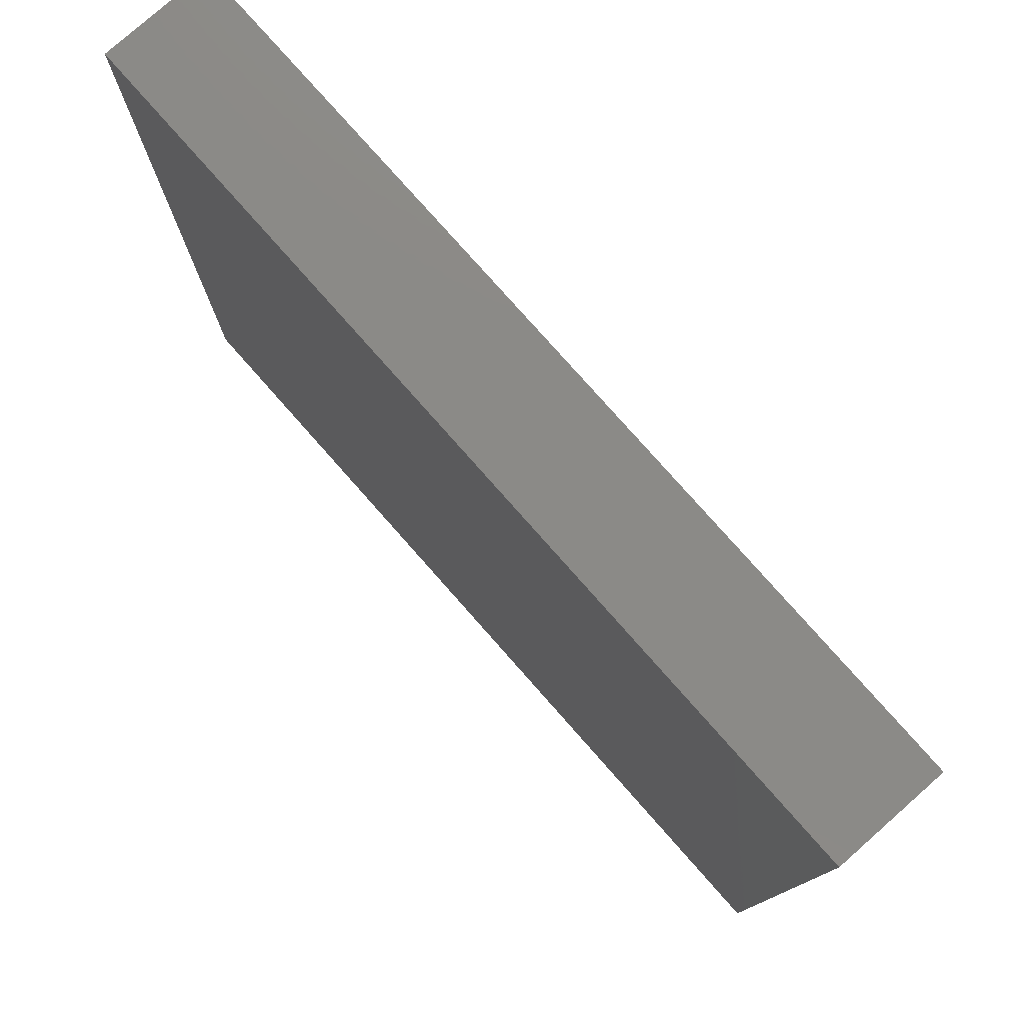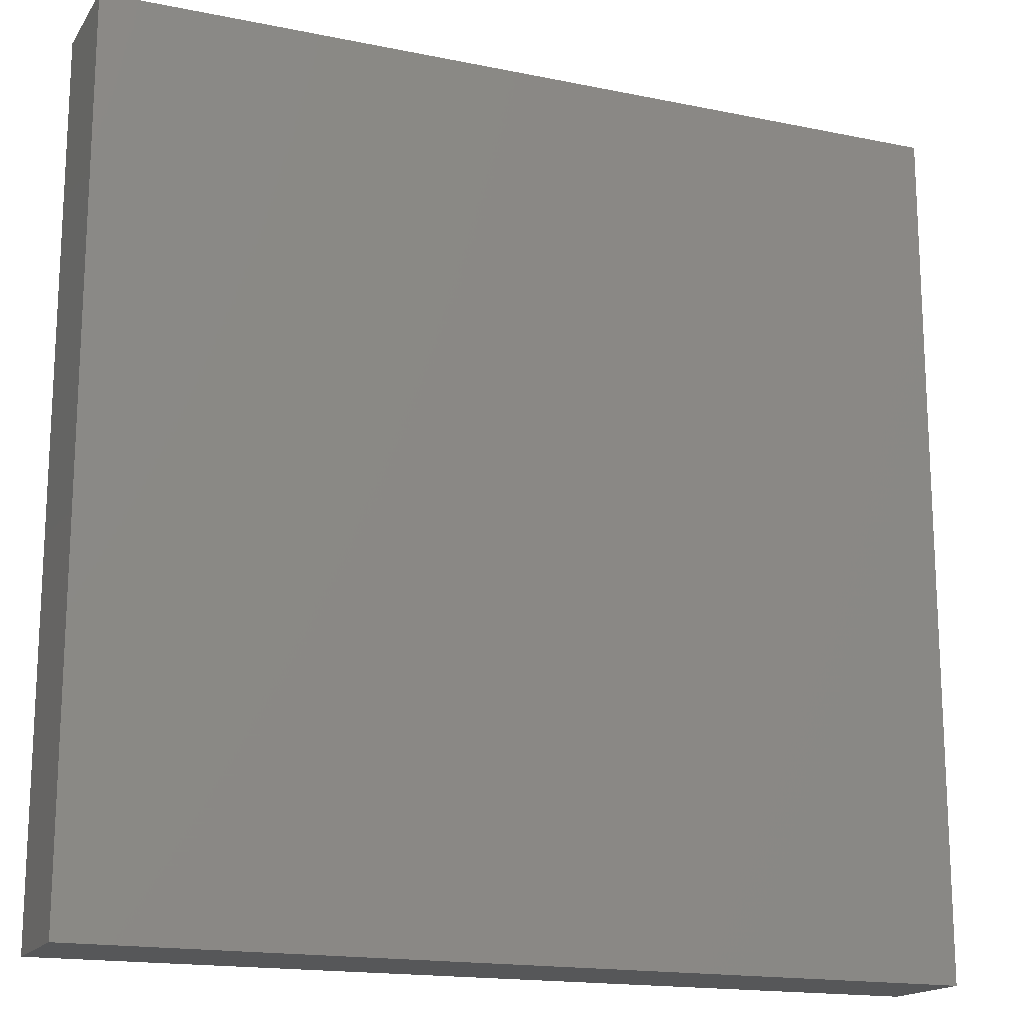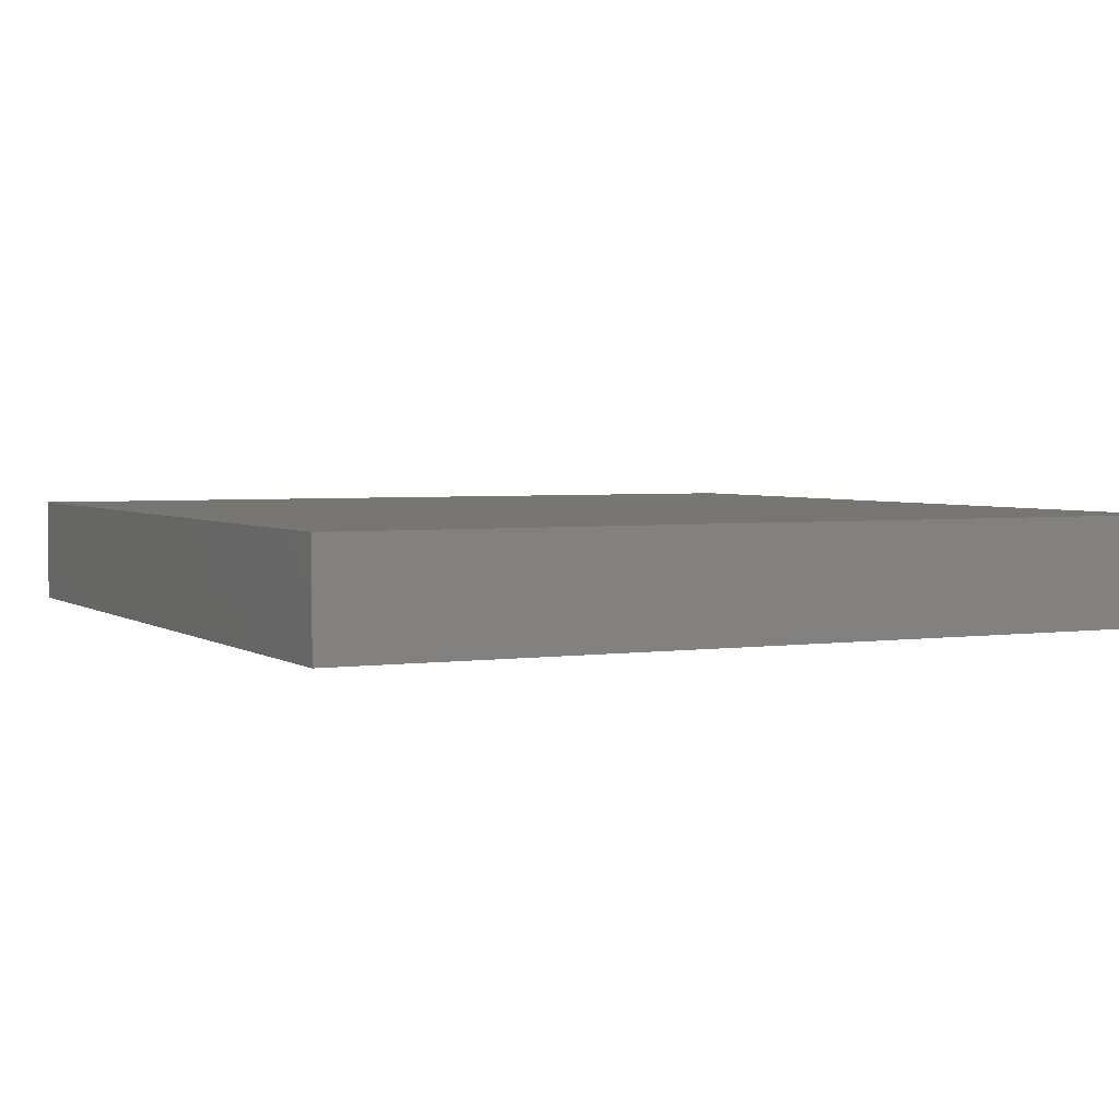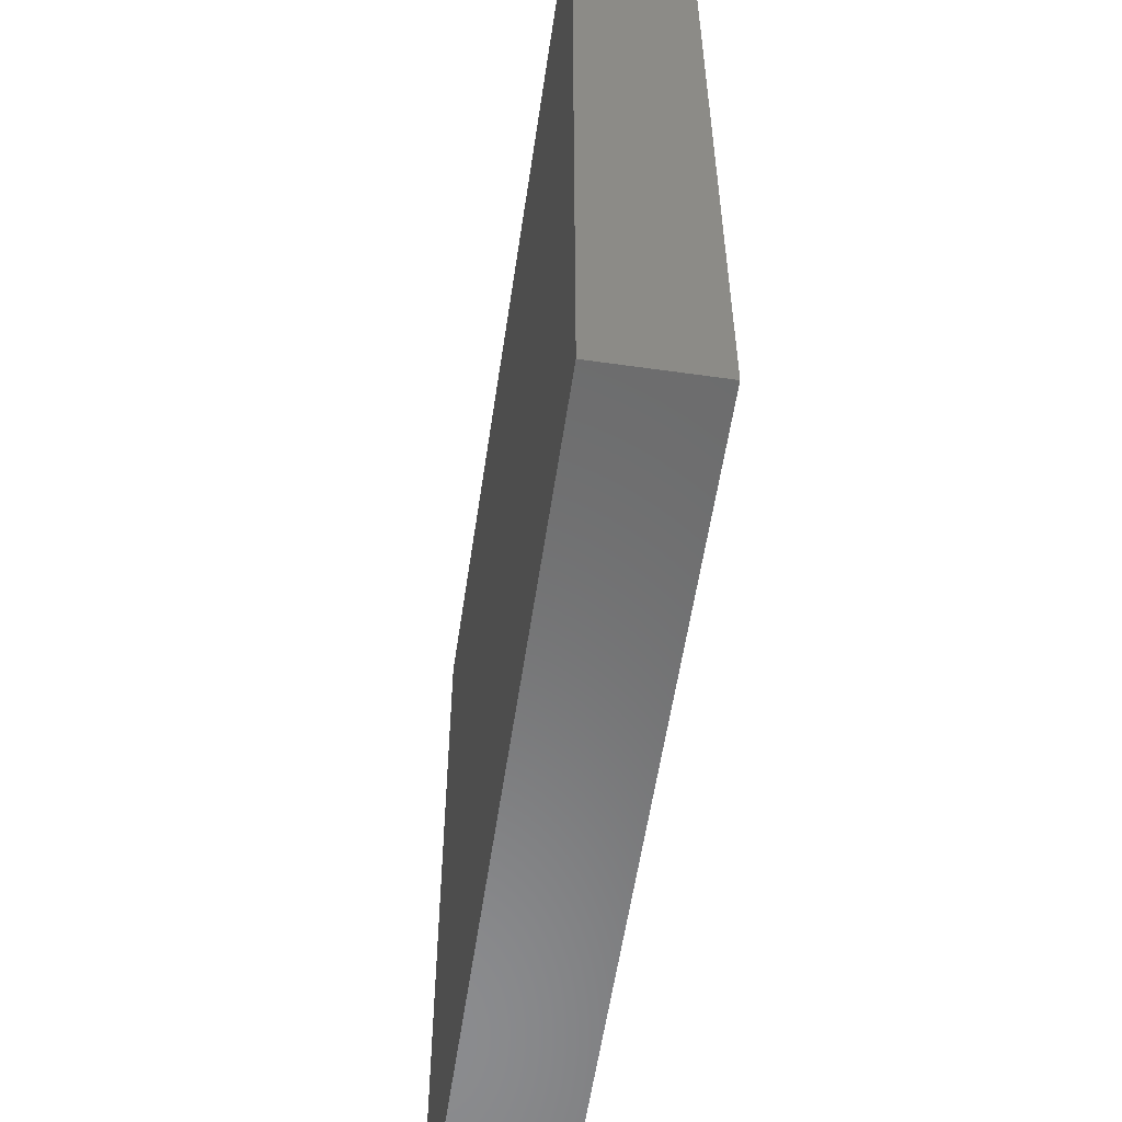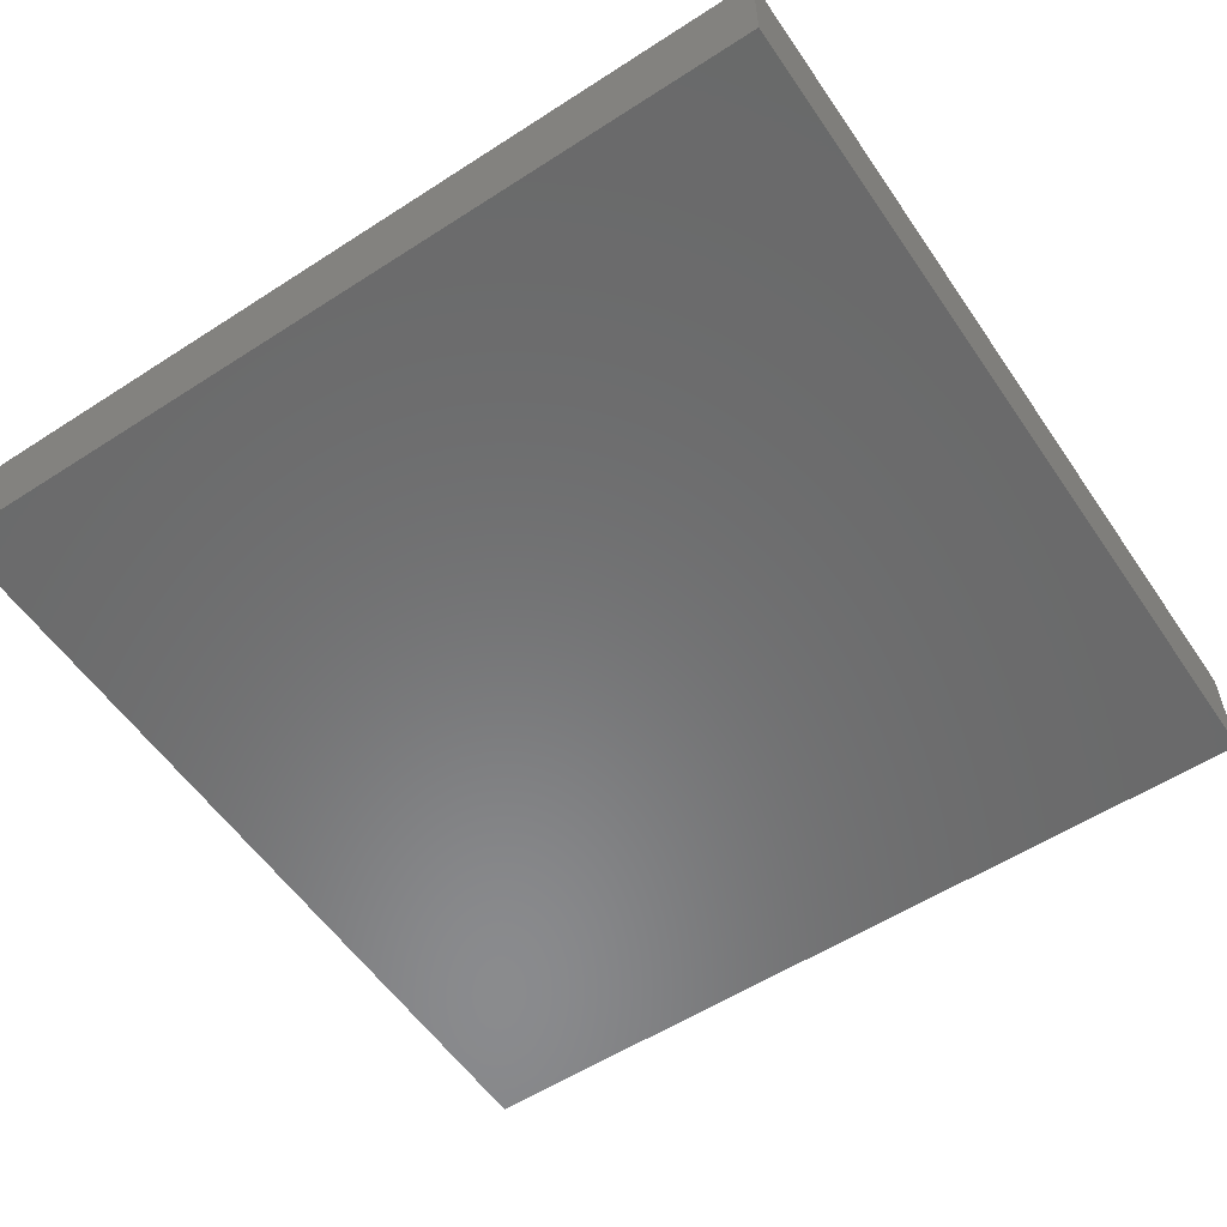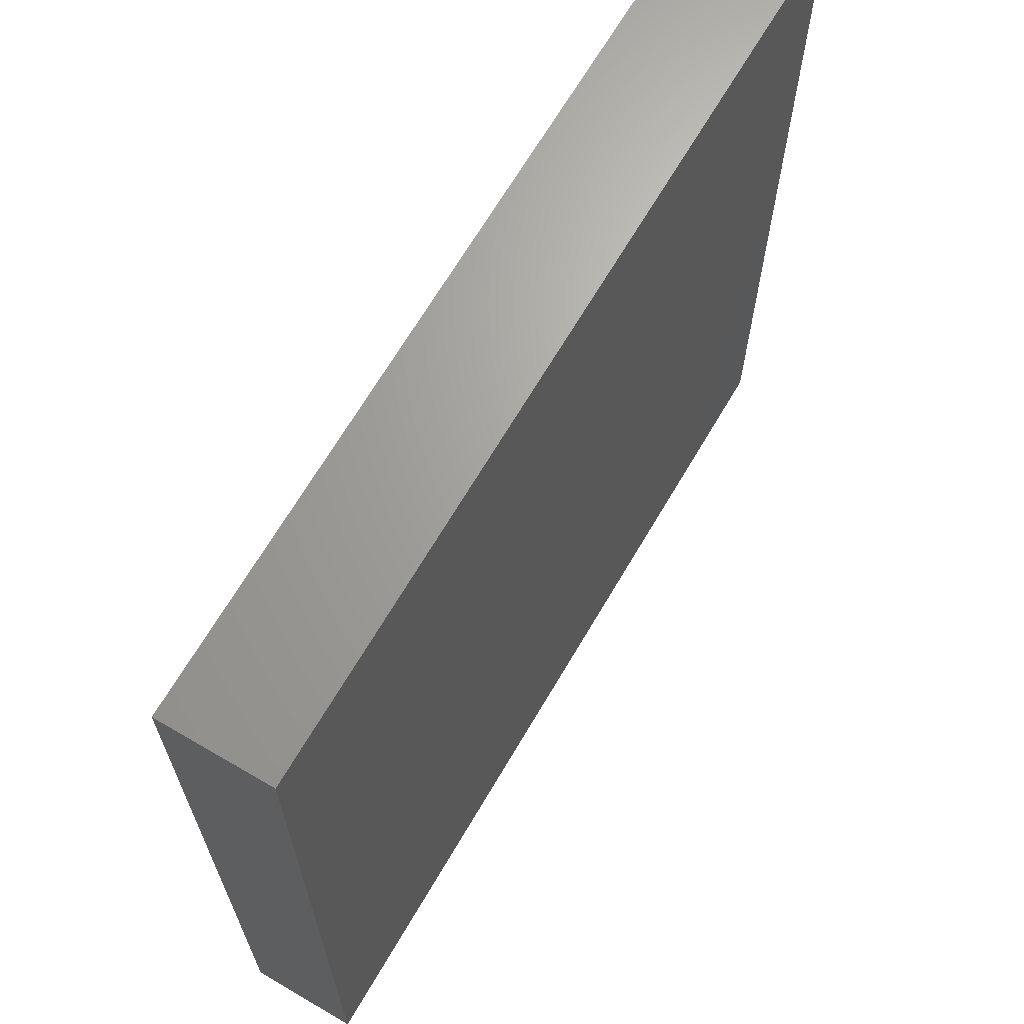
<metadata>
{"format":"stl","ext":"stl","renderer":"f3d","projection":"perspective","resolution":1024,"background":"white","views":[{"elev":78.6,"azim":-131.5,"up":"+Z"},{"elev":-16.8,"azim":-22.6,"up":"+Z"},{"elev":3.2,"azim":63.7,"up":"+Y"},{"elev":-57.1,"azim":81.6,"up":"+Z"},{"elev":-56.5,"azim":-56.0,"up":"+Y"},{"elev":67.2,"azim":120.4,"up":"+Z"}]}
</metadata>
<code>
# stl→obj: 24 verts, 44 faces
v -0.2 -0.02359 -0.1995
v -0.2 0.02641 -0.1995
v -0.06667 -0.02359 -0.1995
v -0.06667 0.02641 -0.1995
v 0.06667 -0.02359 -0.1995
v 0.06667 0.02641 -0.1995
v 0.2 -0.02359 -0.1995
v 0.2 0.02641 -0.1995
v -0.2 -0.02359 0.2005
v -0.06667 -0.02359 0.2005
v -0.2 0.02641 0.2005
v 0.06667 -0.02359 0.2005
v -0.06667 0.02641 0.2005
v 0.2 -0.02359 0.2005
v 0.06667 0.02641 0.2005
v 0.2 0.02641 0.2005
v -0.2 -0.02359 -0.06615
v 0.2 -0.02359 -0.06615
v 0.2 -0.02359 0.06718
v -0.2 -0.02359 0.06718
v 0.2 0.02641 -0.06615
v 0.2 0.02641 0.06718
v -0.2 0.02641 -0.06615
v -0.2 0.02641 0.06718
f 1 2 3
f 3 4 5
f 5 6 7
f 7 6 8
f 6 5 4
f 4 3 2
f 9 10 11
f 10 12 13
f 12 14 15
f 14 16 15
f 15 13 12
f 13 11 10
f 1 3 17
f 3 5 18
f 5 7 18
f 14 12 19
f 12 10 20
f 10 9 20
f 18 19 12
f 20 17 3
f 3 18 20
f 12 20 18
f 7 8 21
f 16 14 22
f 14 19 22
f 19 18 21
f 18 7 21
f 21 22 19
f 8 6 21
f 6 4 23
f 4 2 23
f 11 13 24
f 13 15 22
f 15 16 22
f 22 21 6
f 23 24 13
f 6 23 22
f 13 22 23
f 2 1 17
f 9 11 20
f 11 24 20
f 24 23 17
f 23 2 17
f 17 20 24

</code>
